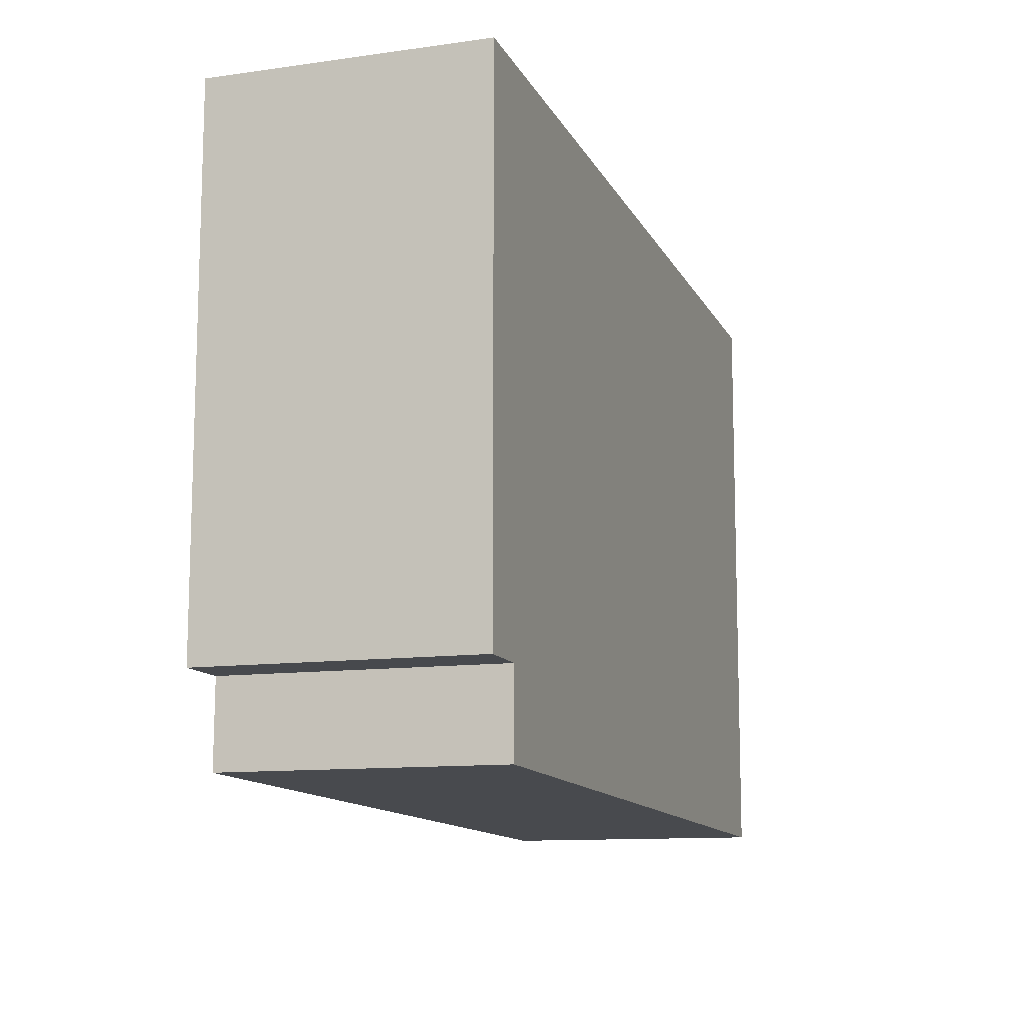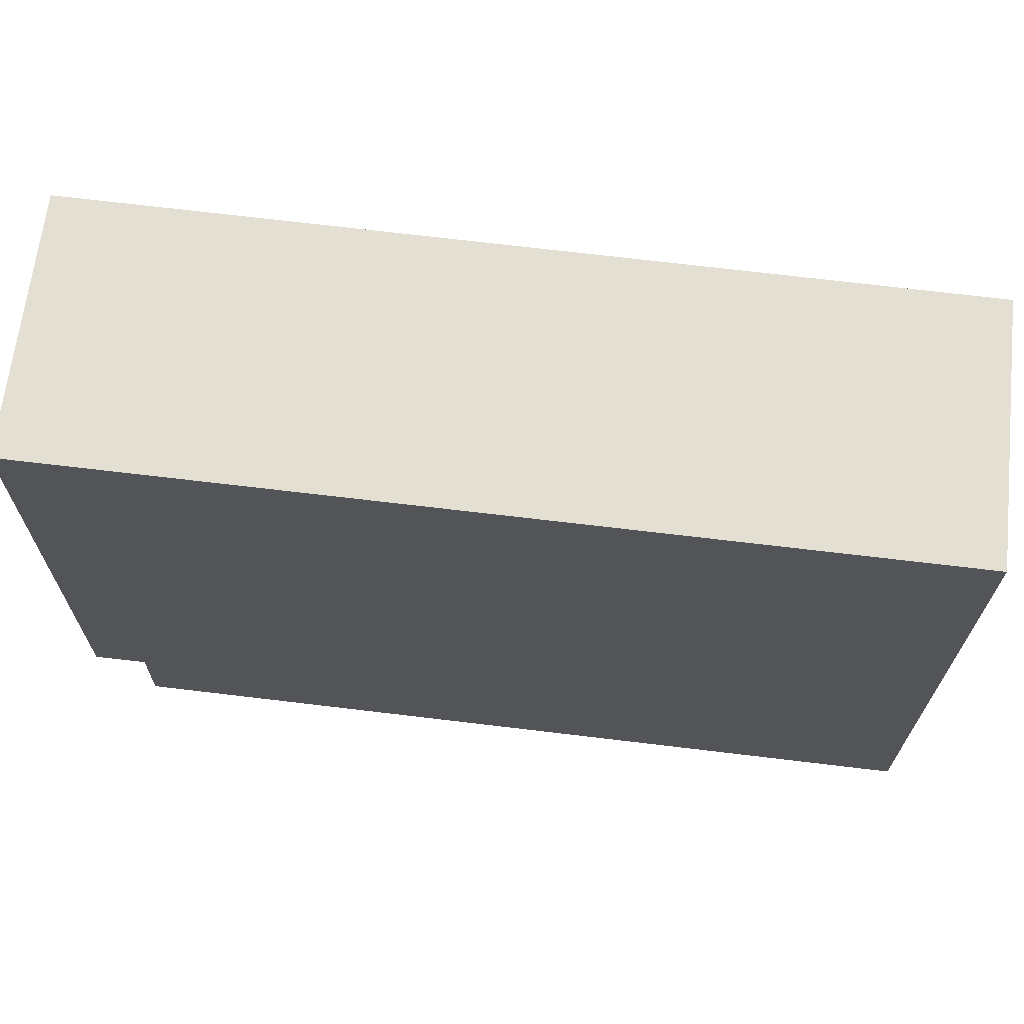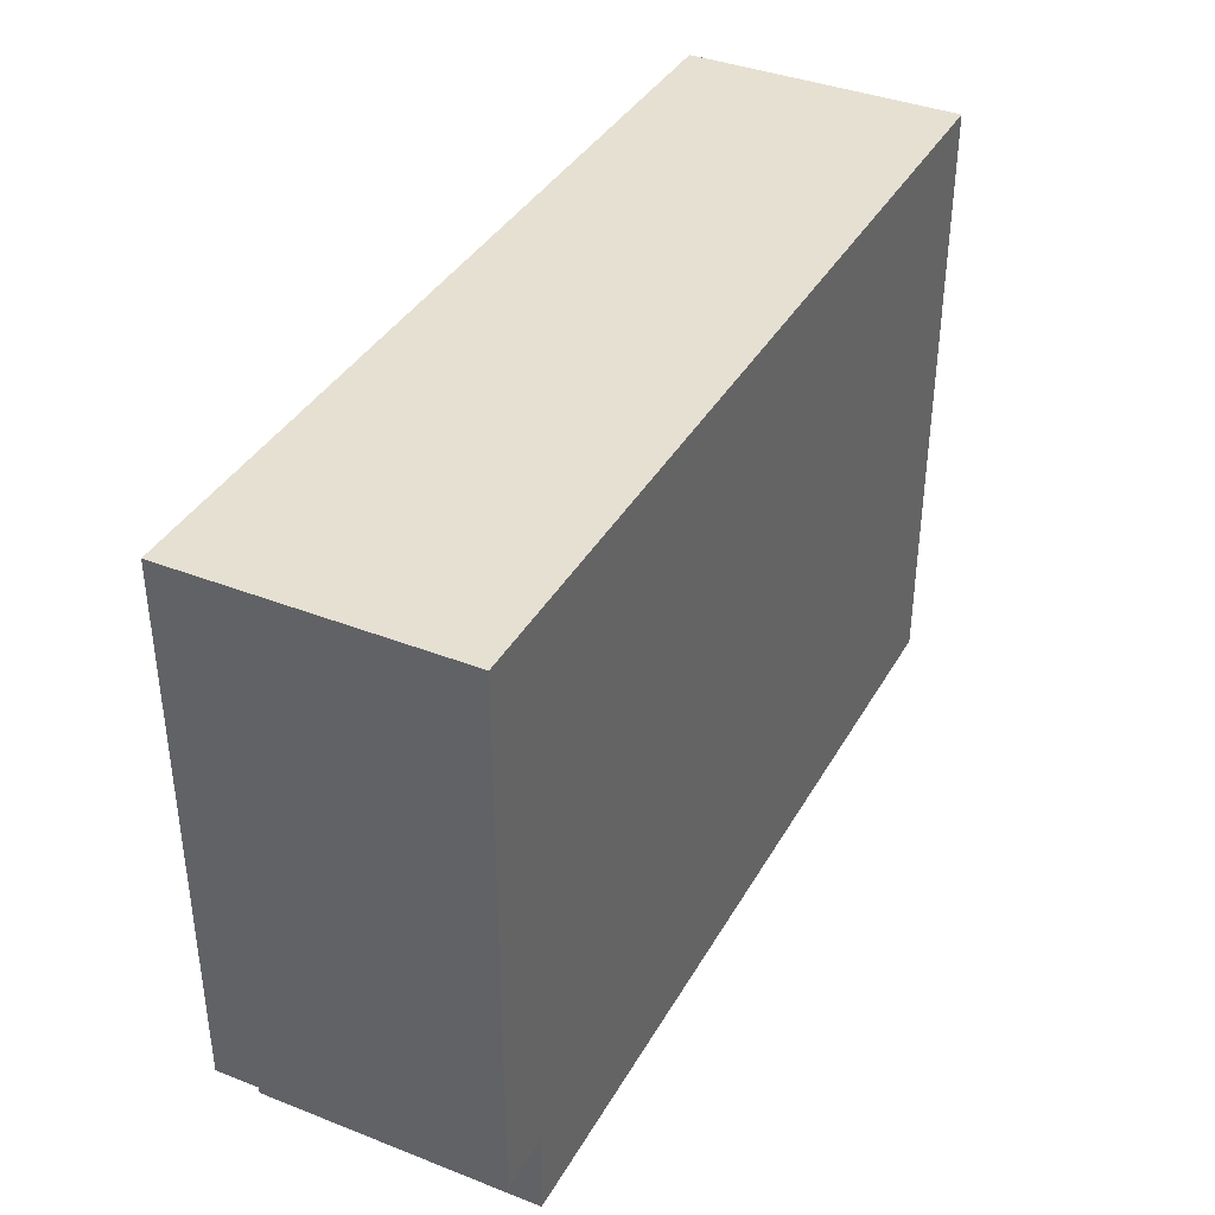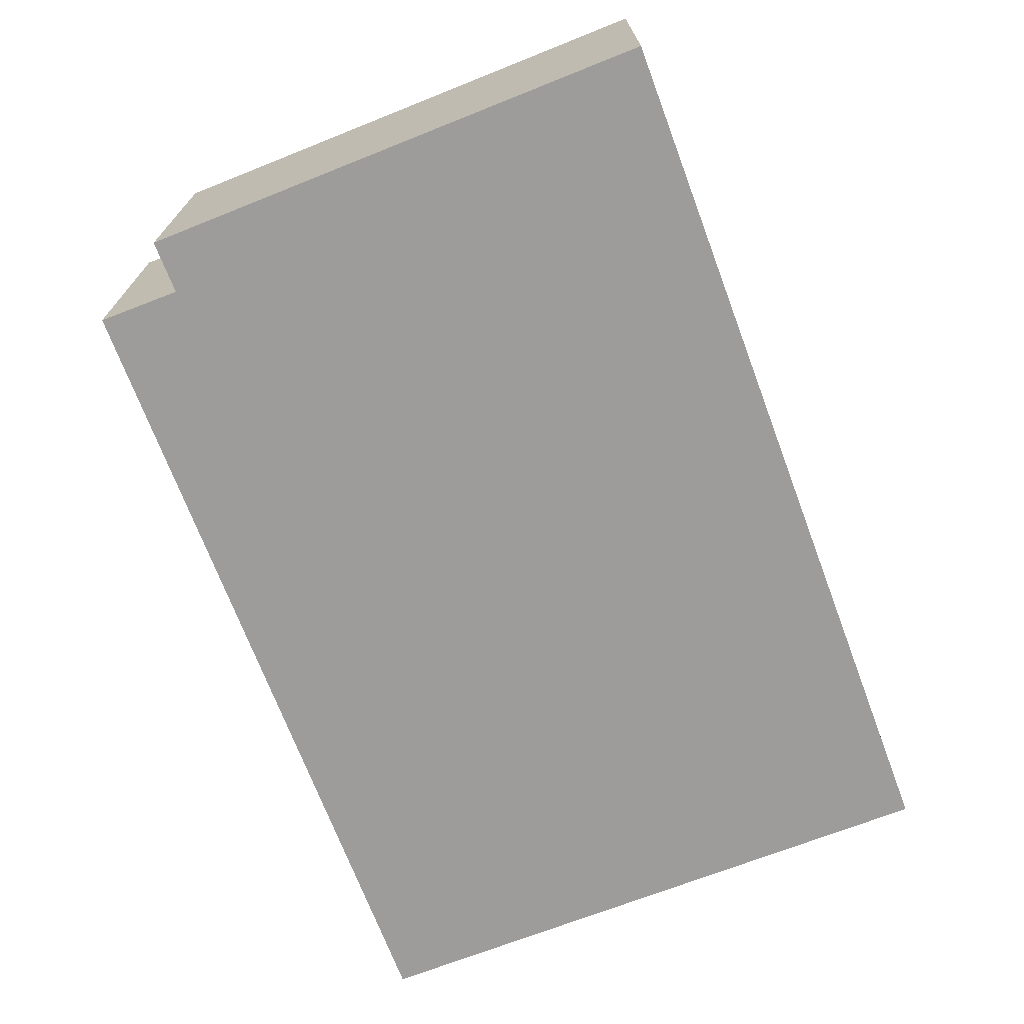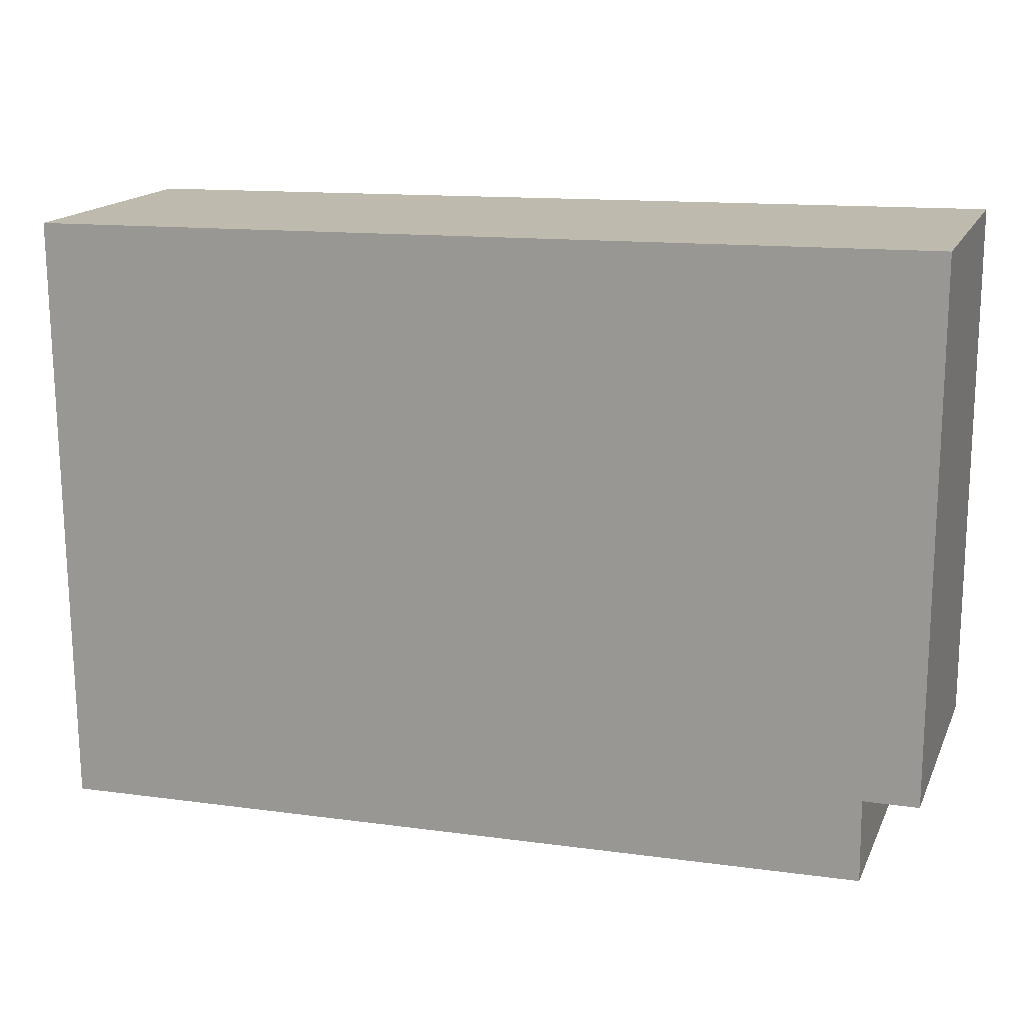
<metadata>
{"format":"obj","ext":"obj","renderer":"f3d","projection":"perspective","resolution":1024,"background":"white","views":[{"elev":-11.5,"azim":-71.3,"up":"+Z"},{"elev":66.6,"azim":6.5,"up":"+Z"},{"elev":38.5,"azim":-63.7,"up":"+Z"},{"elev":-70.1,"azim":-68.2,"up":"+Y"},{"elev":16.3,"azim":-161.6,"up":"+Z"}]}
</metadata>
<code>
v  0.007 2.933 5.684
v  0.586 2.933 -0.007
v  0 2.933 1.796e-16
v  9.663 2.933 -1.127
v  0.575 2.933 -0.904
v  9.708 2.933 5.496
v  9.708 -3.365e-16 5.496
v  9.663 6.901e-17 -1.127
v  0.575 5.535e-17 -0.904
v  0.586 4.286e-19 -0.007
v  0 0 0
v  0.007 -3.48e-16 5.684
g defaultobject
f 1 2 3
f 2 4 5
f 4 2 1
f 4 1 6
f 7 4 6
f 4 7 8
f 8 5 4
f 5 8 9
f 10 3 2
f 3 10 11
f 9 2 5
f 2 9 10
f 11 1 3
f 1 11 12
f 12 6 1
f 6 12 7
f 11 10 12
f 12 8 7
f 8 12 10
f 8 10 9

</code>
